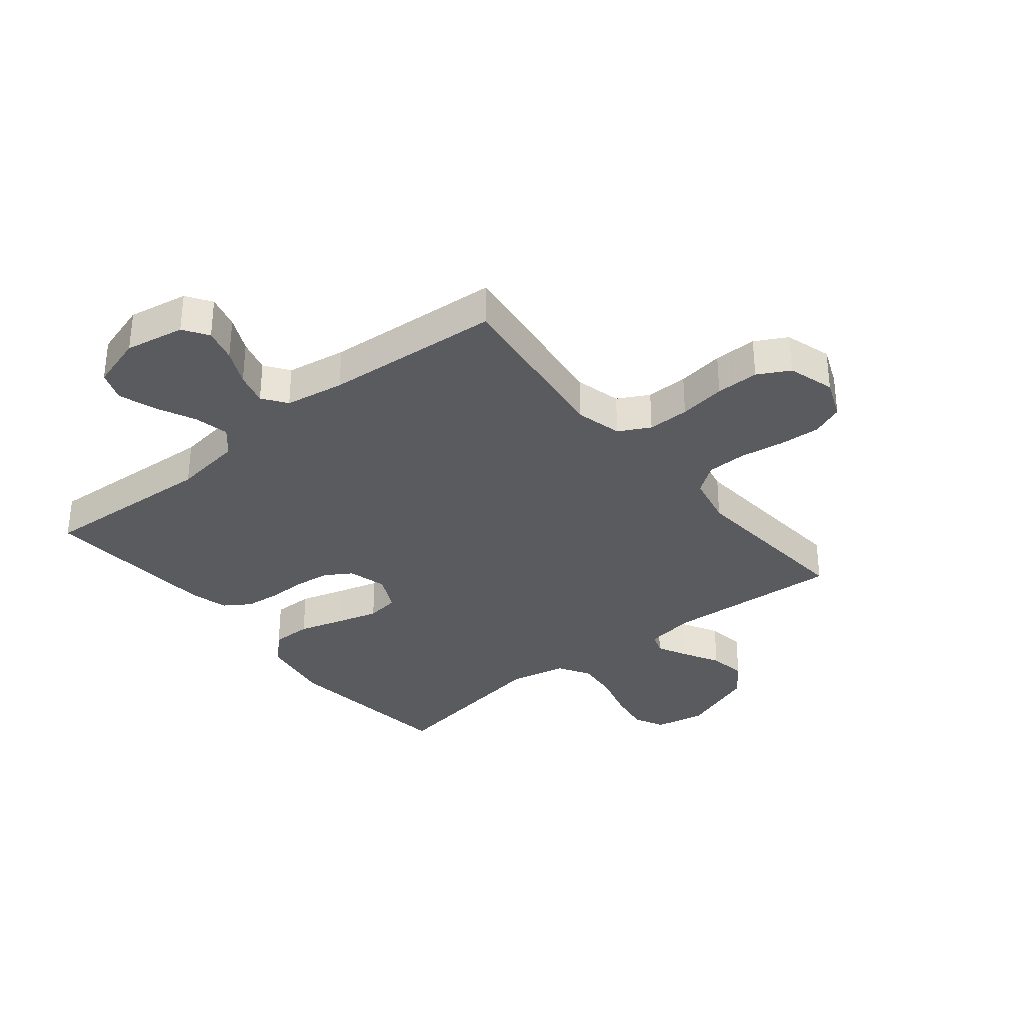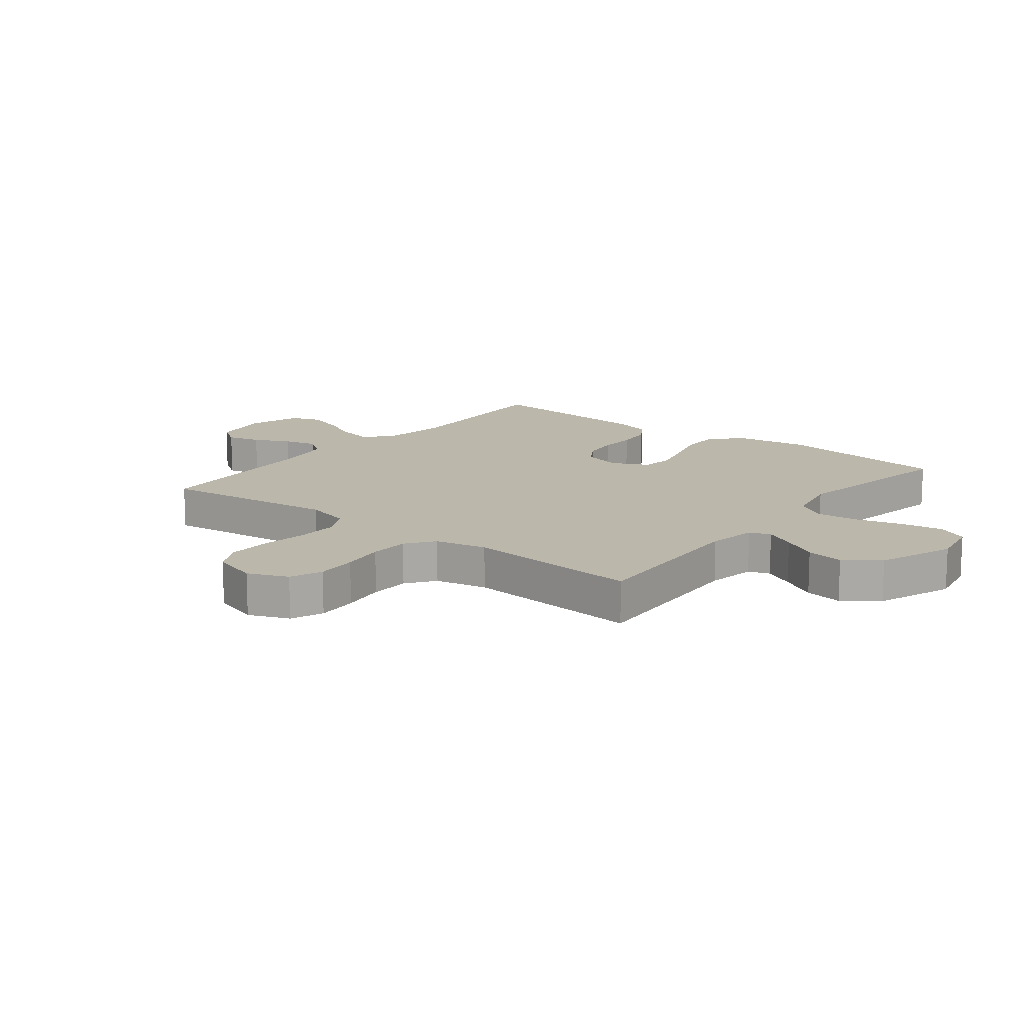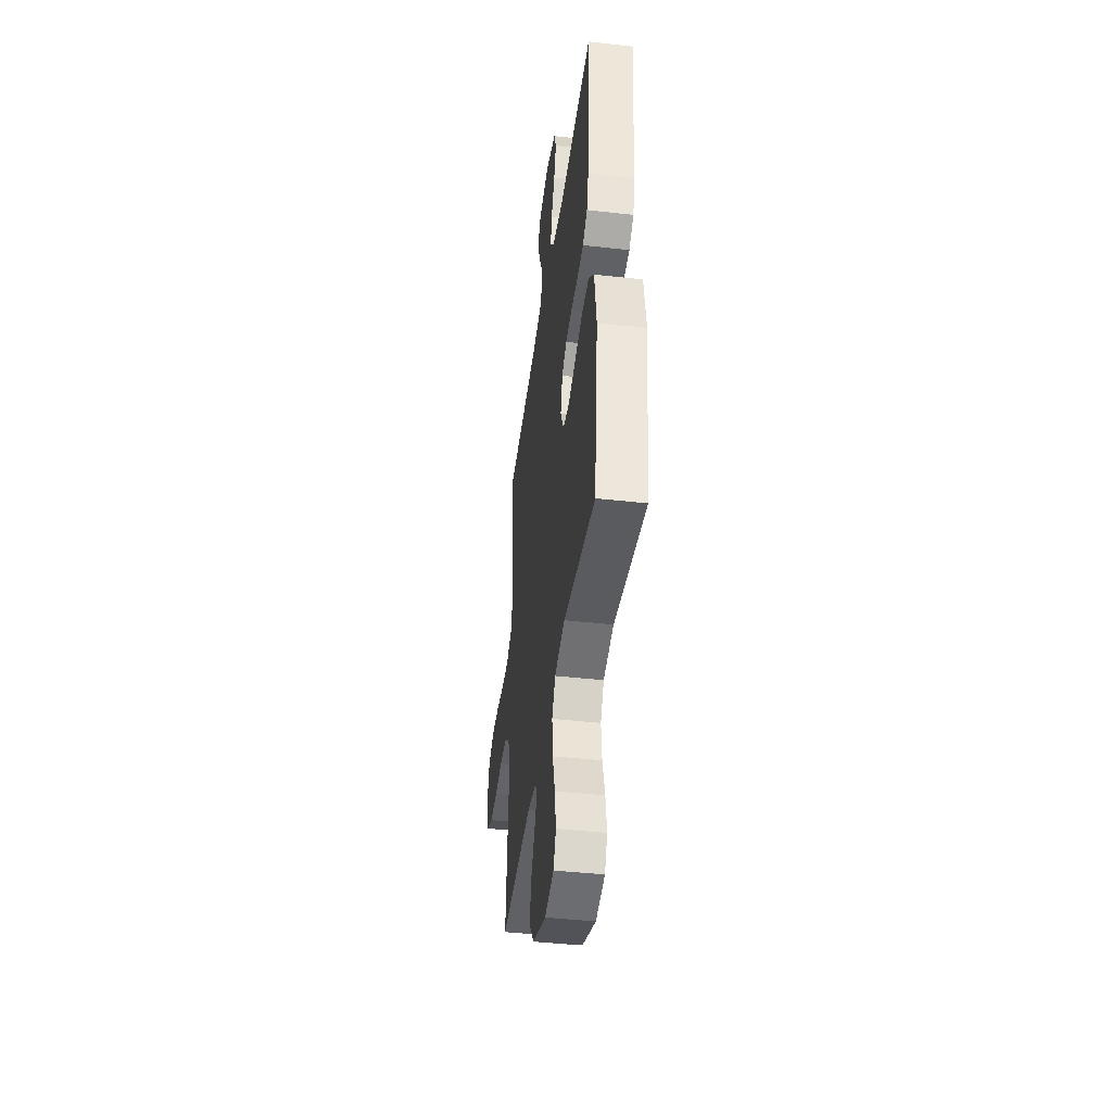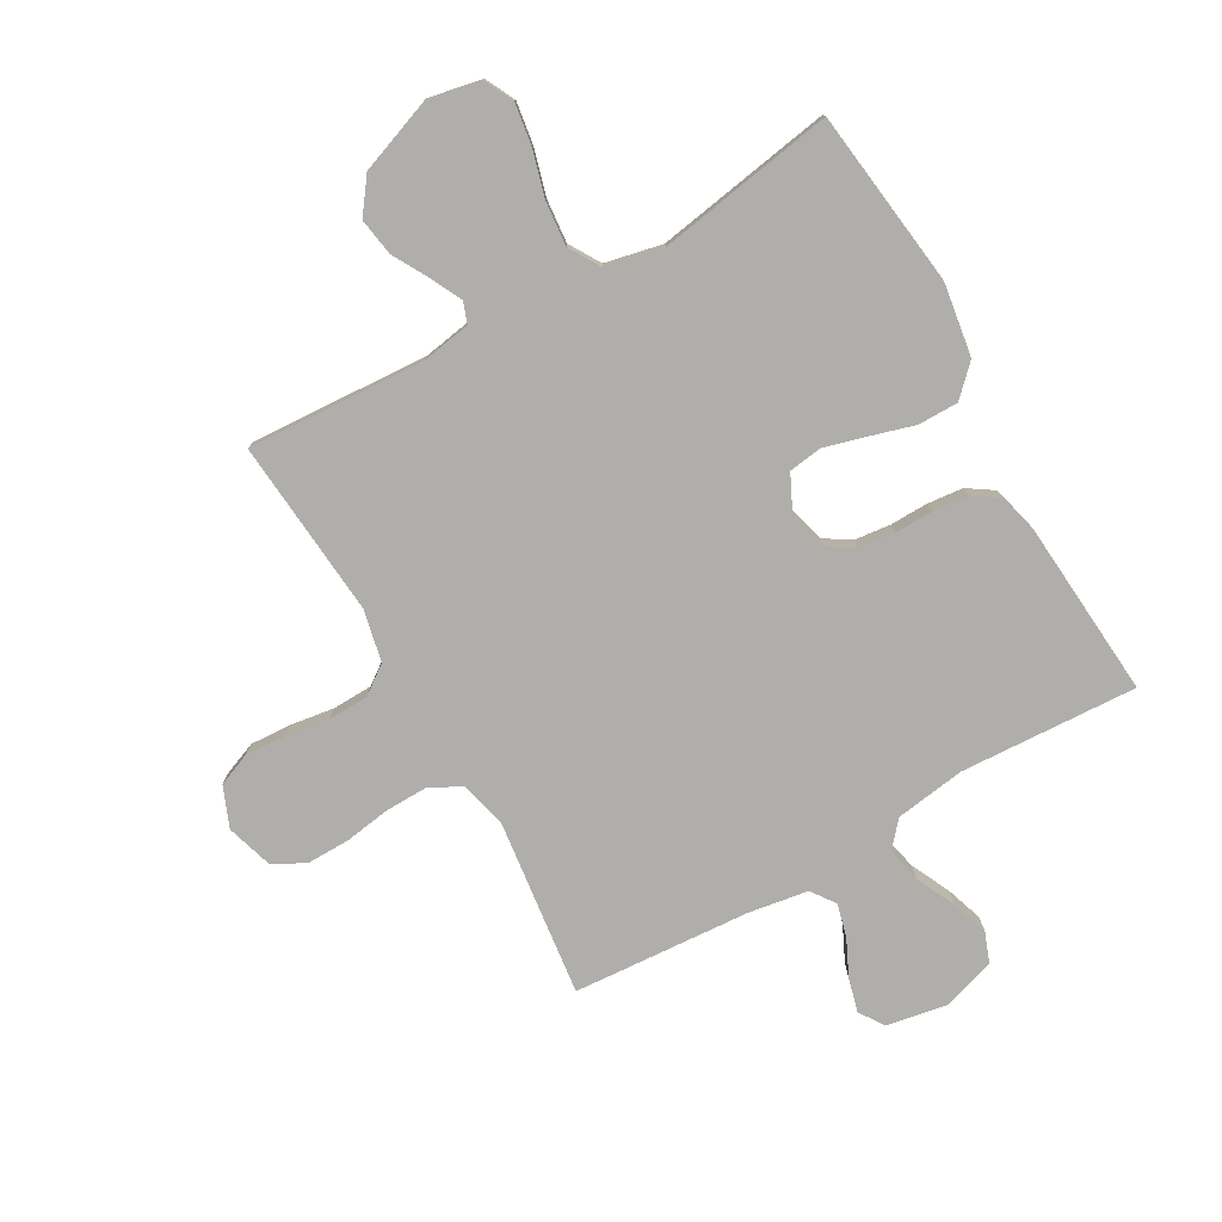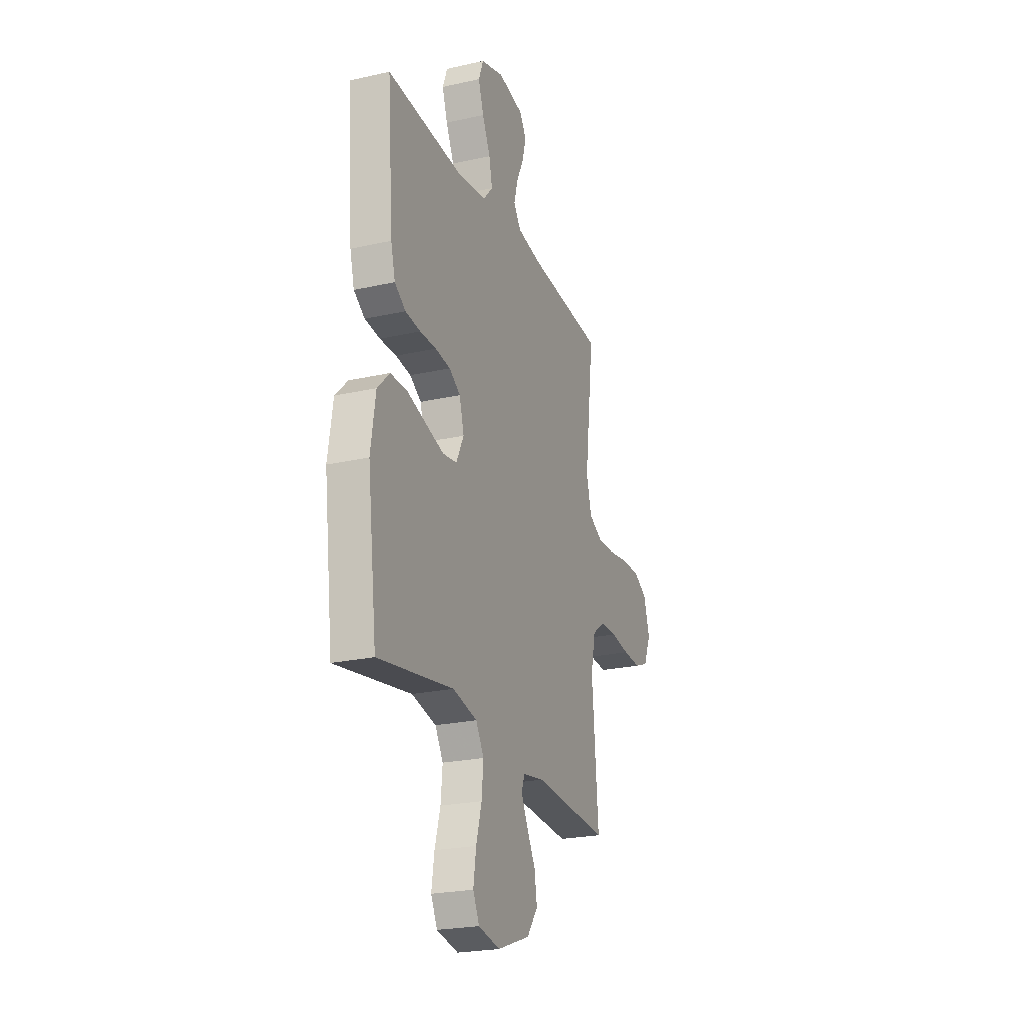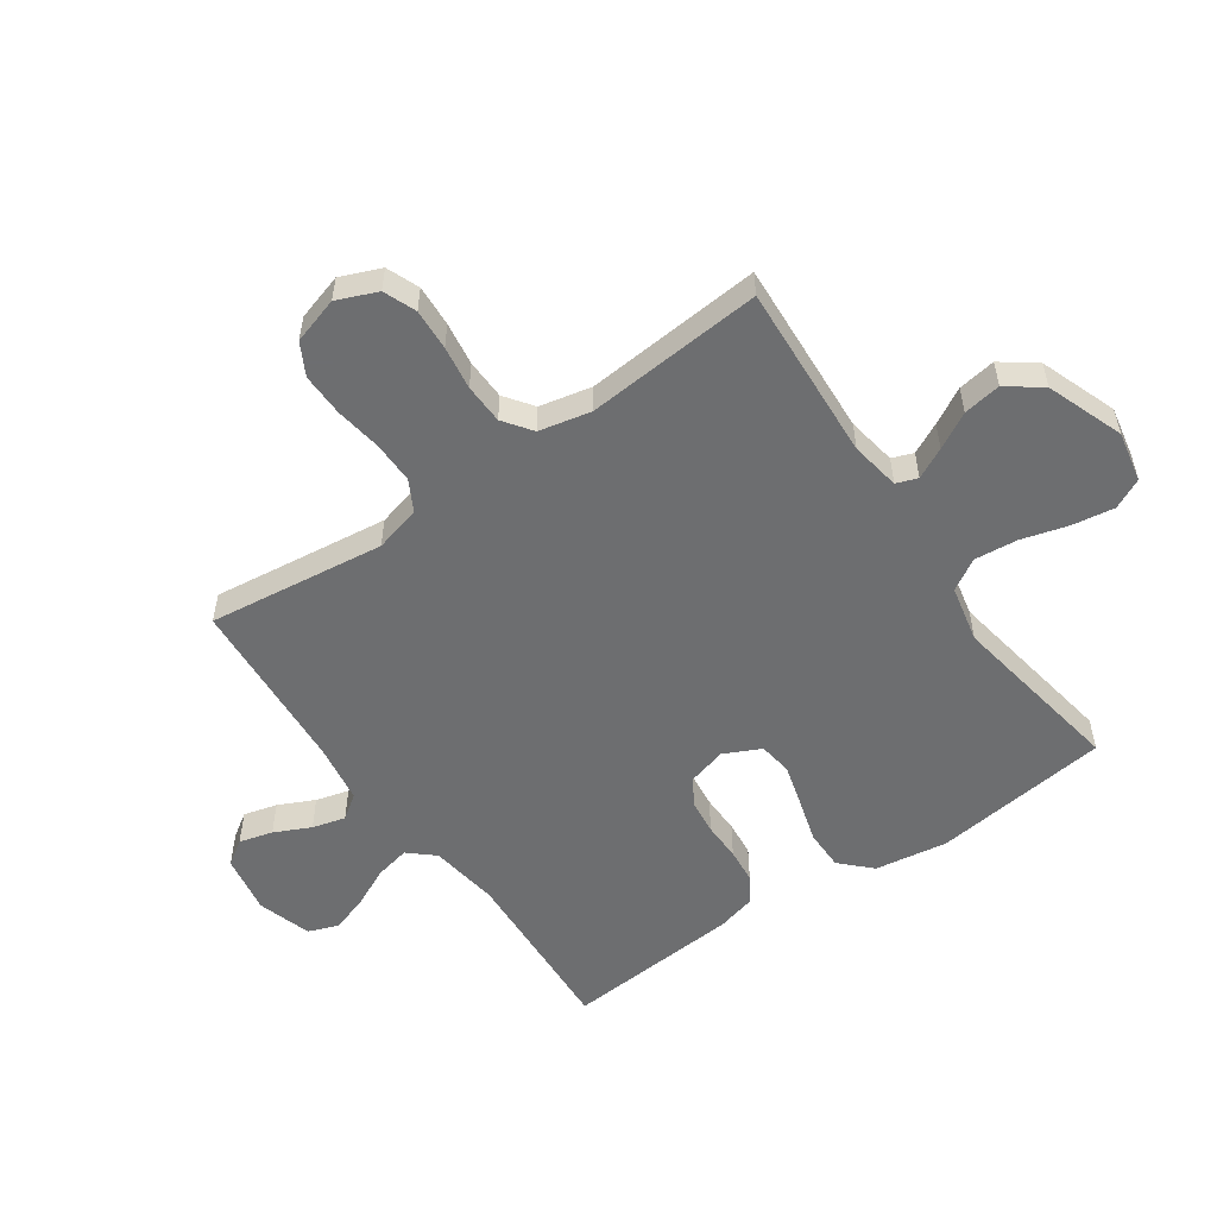
<metadata>
{"format":"obj","ext":"obj","renderer":"f3d","projection":"perspective","resolution":1024,"background":"white","views":[{"elev":-33.5,"azim":38.9,"up":"+Y"},{"elev":14.3,"azim":128.4,"up":"+Y"},{"elev":-42.8,"azim":-97.6,"up":"+Z"},{"elev":-77.9,"azim":-150.3,"up":"+Y"},{"elev":-23.6,"azim":-69.3,"up":"+Z"},{"elev":-54.3,"azim":124.8,"up":"+Y"}]}
</metadata>
<code>
v 0.5 0.07 -0.5
v 0.2 0.07 -0.482
v 0.116 0.07 -0.496
v 0.103 0.07 -0.532
v 0.129 0.07 -0.584
v 0.163 0.07 -0.645
v 0.173 0.07 -0.709
v 0.13 0.07 -0.767
v 0 0.07 -0.815
v -0.086 0.07 -0.798
v -0.111 0.07 -0.747
v -0.1 0.07 -0.675
v -0.078 0.07 -0.597
v -0.071 0.07 -0.524
v -0.103 0.07 -0.471
v -0.2 0.07 -0.45
v -0.5 0.07 -0.5
v -0.537 0.07 -0.2
v -0.518 0.07 -0.077
v -0.469 0.07 -0.028
v -0.401 0.07 -0.028
v -0.326 0.07 -0.05
v -0.254 0.07 -0.07
v -0.198 0.07 -0.062
v -0.168 0.07 0
v -0.186 0.07 0.066
v -0.231 0.07 0.094
v -0.291 0.07 0.101
v -0.356 0.07 0.1
v -0.416 0.07 0.106
v -0.46 0.07 0.135
v -0.477 0.07 0.2
v -0.5 0.07 0.5
v -0.2 0.07 0.484
v -0.082 0.07 0.501
v -0.044 0.07 0.544
v -0.057 0.07 0.603
v -0.089 0.07 0.67
v -0.11 0.07 0.733
v -0.091 0.07 0.784
v 0 0.07 0.812
v 0.101 0.07 0.794
v 0.129 0.07 0.752
v 0.114 0.07 0.695
v 0.085 0.07 0.634
v 0.07 0.07 0.578
v 0.099 0.07 0.537
v 0.2 0.07 0.521
v 0.5 0.07 0.5
v 0.463 0.07 0.2
v 0.483 0.07 0.122
v 0.536 0.07 0.094
v 0.607 0.07 0.095
v 0.686 0.07 0.107
v 0.759 0.07 0.108
v 0.813 0.07 0.079
v 0.837 0.07 0
v 0.809 0.07 -0.068
v 0.754 0.07 -0.09
v 0.684 0.07 -0.086
v 0.61 0.07 -0.075
v 0.542 0.07 -0.077
v 0.494 0.07 -0.112
v 0.475 0.07 -0.2
v 0.5 0 -0.5
v 0.2 0 -0.482
v 0.116 0 -0.496
v 0.103 0 -0.532
v 0.129 0 -0.584
v 0.163 0 -0.645
v 0.173 0 -0.709
v 0.13 0 -0.767
v 0 0 -0.815
v -0.086 0 -0.798
v -0.111 0 -0.747
v -0.1 0 -0.675
v -0.078 0 -0.597
v -0.071 0 -0.524
v -0.103 0 -0.471
v -0.2 0 -0.45
v -0.5 0 -0.5
v -0.537 0 -0.2
v -0.518 0 -0.077
v -0.469 0 -0.028
v -0.401 0 -0.028
v -0.326 0 -0.05
v -0.254 0 -0.07
v -0.198 0 -0.062
v -0.168 0 0
v -0.186 0 0.066
v -0.231 0 0.094
v -0.291 0 0.101
v -0.356 0 0.1
v -0.416 0 0.106
v -0.46 0 0.135
v -0.477 0 0.2
v -0.5 0 0.5
v -0.2 0 0.484
v -0.082 0 0.501
v -0.044 0 0.544
v -0.057 0 0.603
v -0.089 0 0.67
v -0.11 0 0.733
v -0.091 0 0.784
v 0 0 0.812
v 0.101 0 0.794
v 0.129 0 0.752
v 0.114 0 0.695
v 0.085 0 0.634
v 0.07 0 0.578
v 0.099 0 0.537
v 0.2 0 0.521
v 0.5 0 0.5
v 0.463 0 0.2
v 0.483 0 0.122
v 0.536 0 0.094
v 0.607 0 0.095
v 0.686 0 0.107
v 0.759 0 0.108
v 0.813 0 0.079
v 0.837 0 0
v 0.809 0 -0.068
v 0.754 0 -0.09
v 0.684 0 -0.086
v 0.61 0 -0.075
v 0.542 0 -0.077
v 0.494 0 -0.112
v 0.475 0 -0.2
f 59 60 61
f 58 59 61
f 57 58 61
f 56 57 61
f 55 56 61
f 54 55 61
f 53 54 61
f 52 53 61 62
f 51 52 62 63
f 48 49 50
f 51 63 64
f 50 51 64
f 48 50 64
f 47 48 64
f 43 44 45
f 42 43 45
f 41 42 45
f 40 41 45
f 39 40 45
f 38 39 45
f 37 38 45
f 36 37 45 46
f 64 1 2
f 47 64 2
f 46 47 2
f 36 46 2
f 35 36 2
f 32 33 34
f 31 32 34
f 30 31 34
f 29 30 34
f 28 29 34
f 20 21 22
f 19 20 22
f 18 19 22
f 17 18 22
f 16 17 22
f 15 16 22 23
f 14 15 23 24
f 11 12 13
f 10 11 13
f 9 10 13
f 8 9 13
f 7 8 13
f 6 7 13
f 5 6 13
f 4 5 13 14
f 14 24 25
f 4 14 25
f 3 4 25
f 27 28 34 35
f 26 27 35
f 25 26 35
f 3 25 35
f 2 3 35
f 125 124 123
f 125 123 122
f 125 122 121
f 125 121 120
f 125 120 119
f 125 119 118
f 125 118 117
f 126 125 117 116
f 127 126 116 115
f 114 113 112
f 128 127 115
f 128 115 114
f 128 114 112
f 128 112 111
f 109 108 107
f 109 107 106
f 109 106 105
f 109 105 104
f 109 104 103
f 109 103 102
f 109 102 101
f 110 109 101 100
f 66 65 128
f 66 128 111
f 66 111 110
f 66 110 100
f 66 100 99
f 98 97 96
f 98 96 95
f 98 95 94
f 98 94 93
f 98 93 92
f 86 85 84
f 86 84 83
f 86 83 82
f 86 82 81
f 86 81 80
f 87 86 80 79
f 88 87 79 78
f 77 76 75
f 77 75 74
f 77 74 73
f 77 73 72
f 77 72 71
f 77 71 70
f 77 70 69
f 78 77 69 68
f 89 88 78
f 89 78 68
f 89 68 67
f 99 98 92 91
f 99 91 90
f 99 90 89
f 99 89 67
f 99 67 66
f 1 65 66 2
f 2 66 67 3
f 3 67 68 4
f 4 68 69 5
f 5 69 70 6
f 6 70 71 7
f 7 71 72 8
f 8 72 73 9
f 9 73 74 10
f 10 74 75 11
f 11 75 76 12
f 12 76 77 13
f 13 77 78 14
f 14 78 79 15
f 15 79 80 16
f 16 80 81 17
f 17 81 82 18
f 18 82 83 19
f 19 83 84 20
f 20 84 85 21
f 21 85 86 22
f 22 86 87 23
f 23 87 88 24
f 24 88 89 25
f 25 89 90 26
f 26 90 91 27
f 27 91 92 28
f 28 92 93 29
f 29 93 94 30
f 30 94 95 31
f 31 95 96 32
f 32 96 97 33
f 33 97 98 34
f 34 98 99 35
f 35 99 100 36
f 36 100 101 37
f 37 101 102 38
f 38 102 103 39
f 39 103 104 40
f 40 104 105 41
f 41 105 106 42
f 42 106 107 43
f 43 107 108 44
f 44 108 109 45
f 45 109 110 46
f 46 110 111 47
f 47 111 112 48
f 48 112 113 49
f 49 113 114 50
f 50 114 115 51
f 51 115 116 52
f 52 116 117 53
f 53 117 118 54
f 54 118 119 55
f 55 119 120 56
f 56 120 121 57
f 57 121 122 58
f 58 122 123 59
f 59 123 124 60
f 60 124 125 61
f 61 125 126 62
f 62 126 127 63
f 63 127 128 64
f 64 128 65 1

</code>
